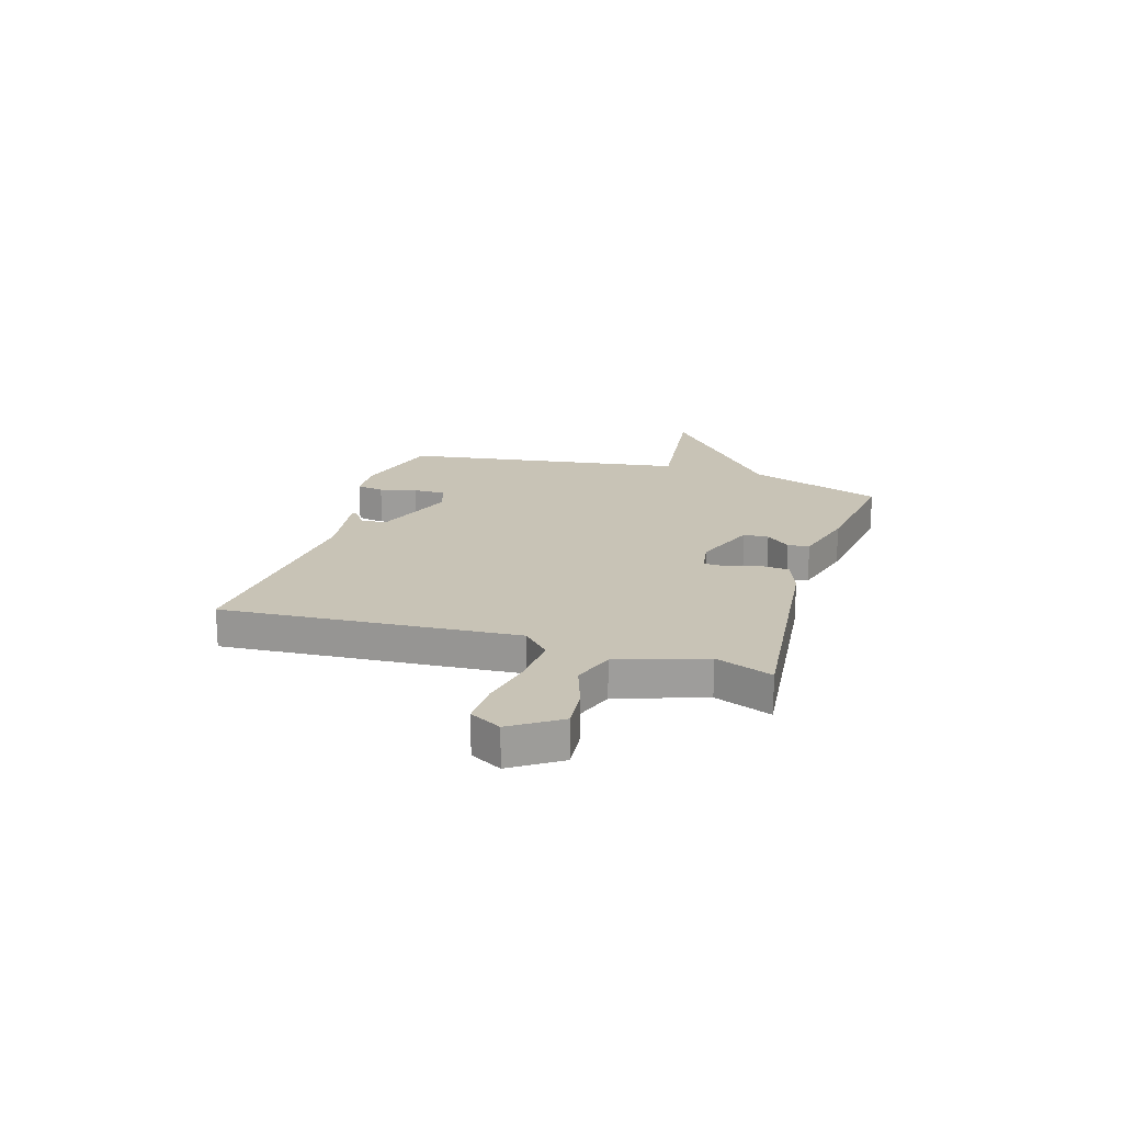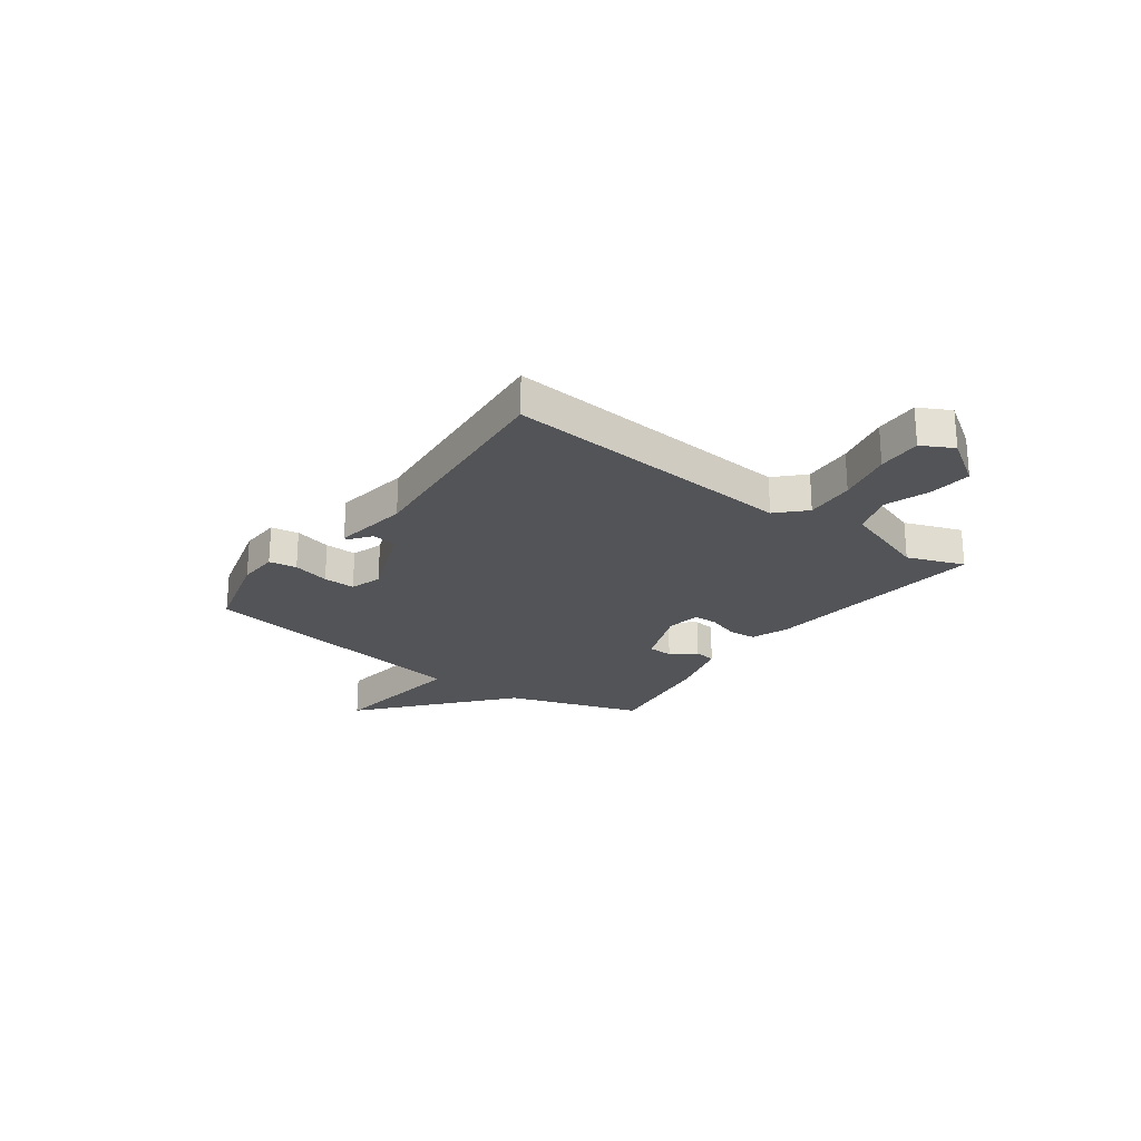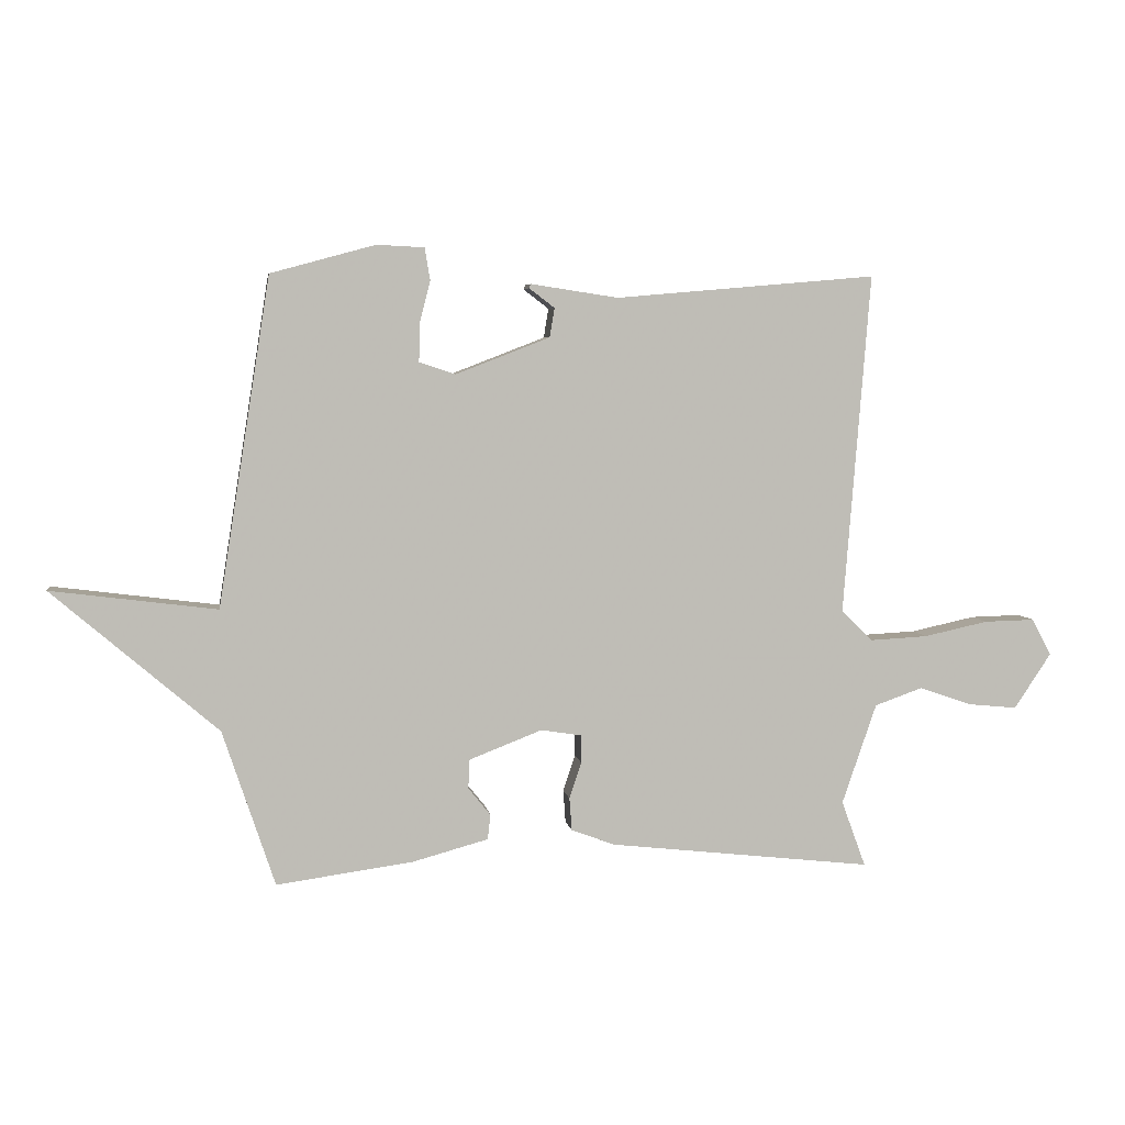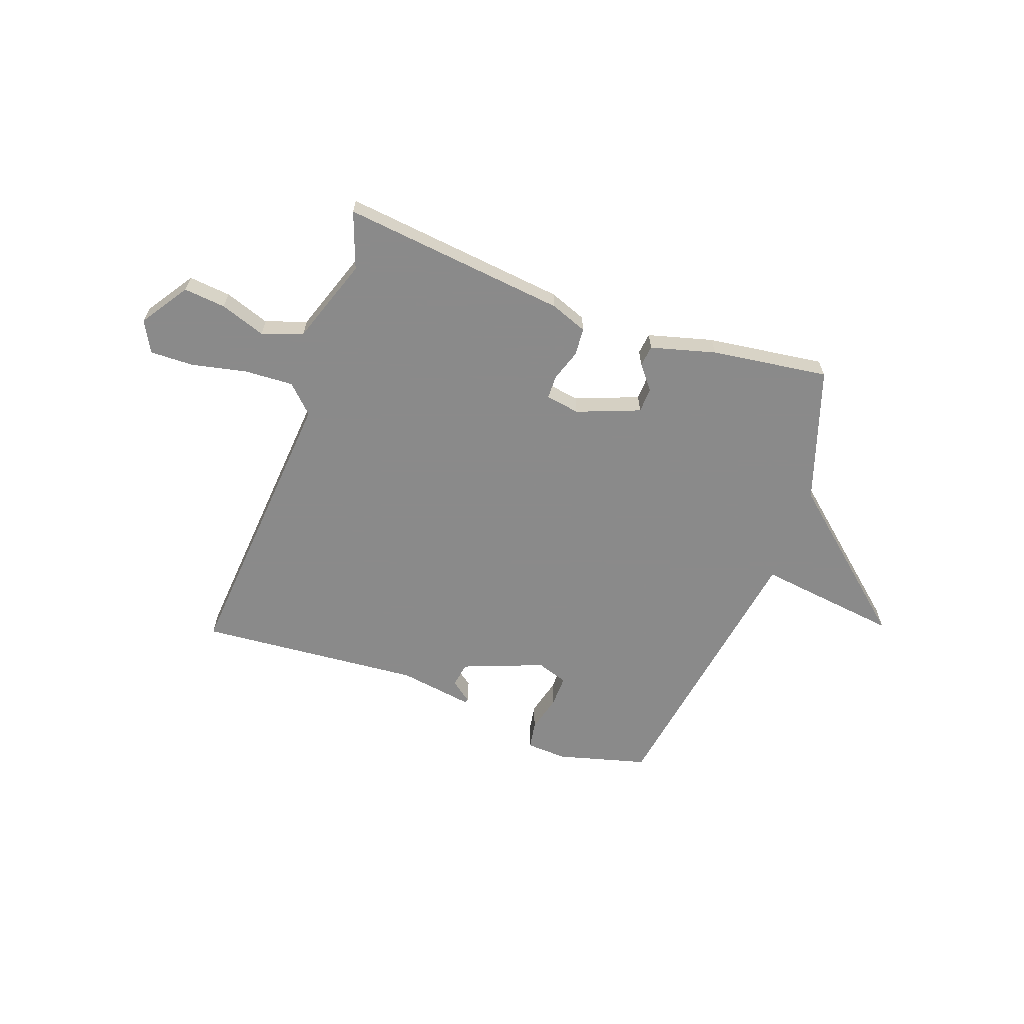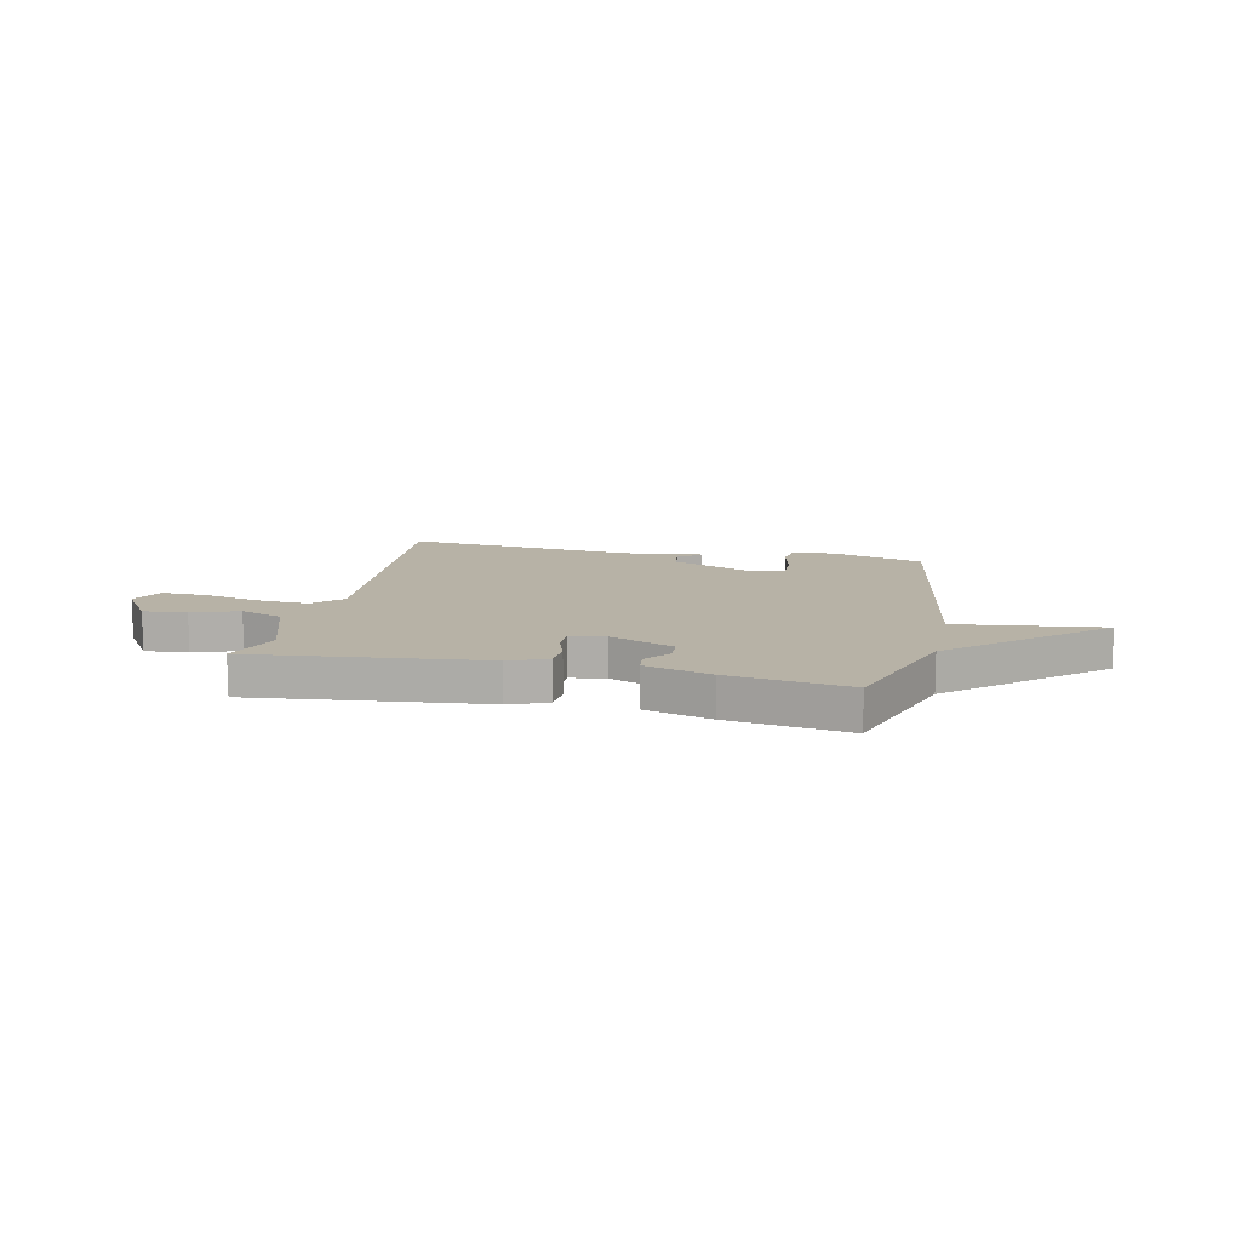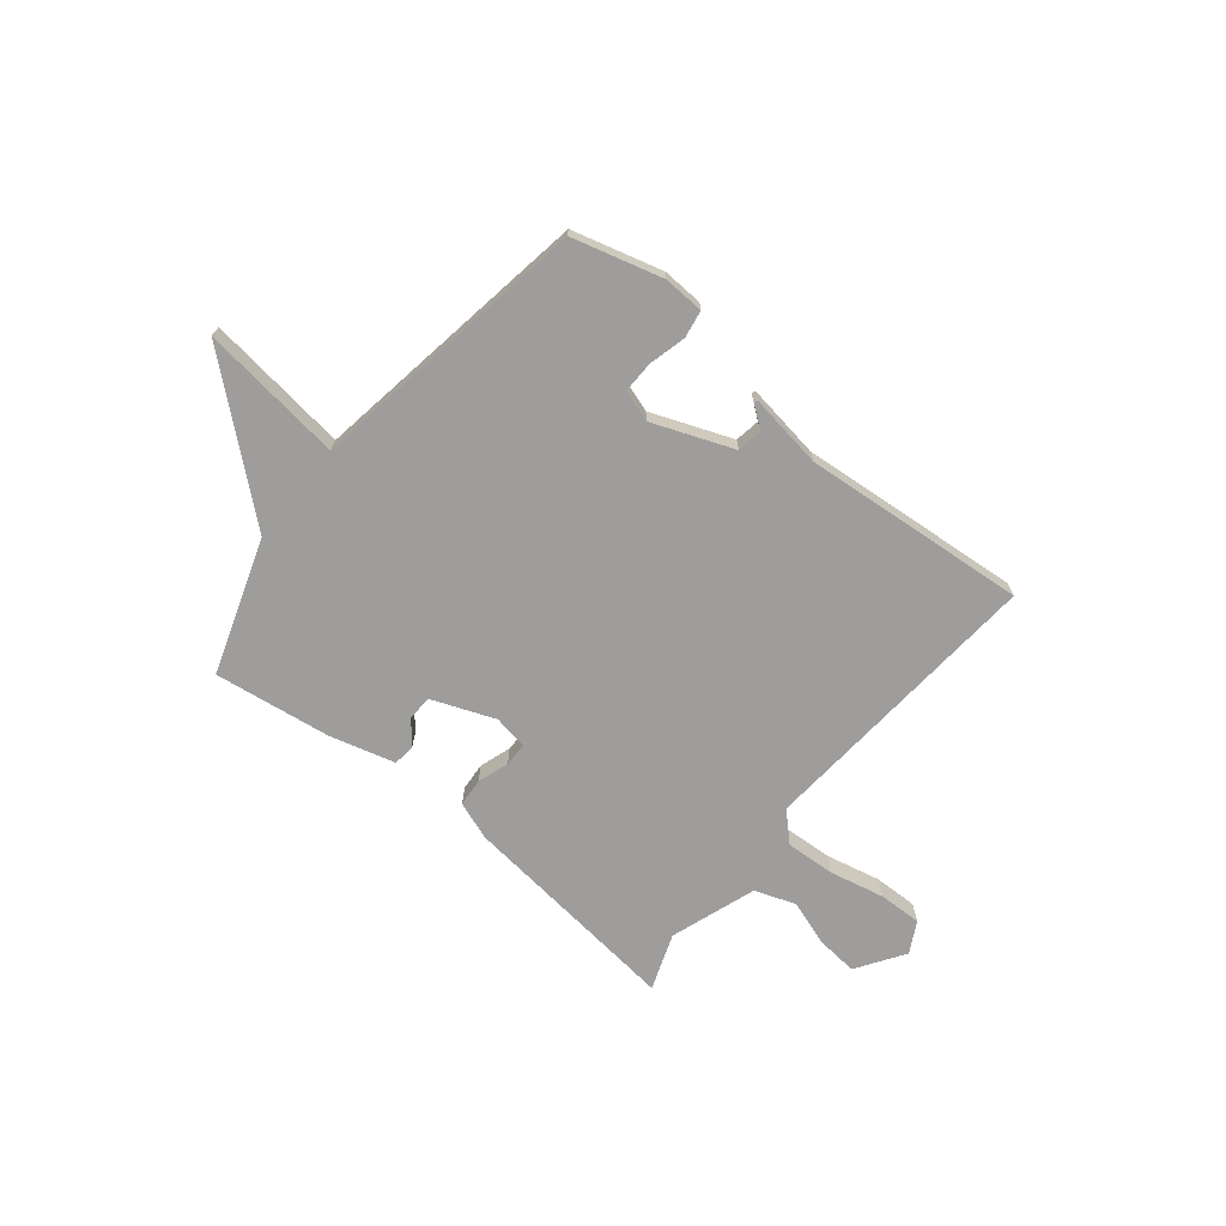
<metadata>
{"format":"obj","ext":"obj","renderer":"f3d","projection":"perspective","resolution":1024,"background":"white","views":[{"elev":19.5,"azim":107.4,"up":"+Y"},{"elev":-23.5,"azim":53.8,"up":"+Y"},{"elev":5.3,"azim":-8.6,"up":"+Z"},{"elev":-63.6,"azim":160.1,"up":"+Y"},{"elev":12.5,"azim":-167.6,"up":"+Y"},{"elev":-70.4,"azim":-39.0,"up":"+Y"}]}
</metadata>
<code>
v -0.5 0.07 -0.5
v -0.586 0.07 -0.242
v -0.86 0.07 -0.007
v -0.586 0.07 -0.042
v -0.5 0.07 0.5
v -0.327 0.07 0.547
v -0.249 0.07 0.543
v -0.24 0.07 0.49
v -0.258 0.07 0.419
v -0.259 0.07 0.358
v -0.199 0.07 0.338
v -0.044 0.07 0.398
v -0.036 0.07 0.446
v -0.078 0.07 0.478
v -0.075 0.07 0.485
v 0.069 0.07 0.463
v 0.5 0.07 0.5
v 0.456 0.07 -0.062
v 0.508 0.07 -0.113
v 0.603 0.07 -0.108
v 0.709 0.07 -0.085
v 0.793 0.07 -0.083
v 0.825 0.07 -0.143
v 0.764 0.07 -0.235
v 0.683 0.07 -0.227
v 0.596 0.07 -0.197
v 0.517 0.07 -0.225
v 0.46 0.07 -0.391
v 0.5 0.07 -0.5
v 0.065 0.07 -0.451
v -0.007 0.07 -0.424
v -0.011 0.07 -0.37
v 0.009 0.07 -0.31
v 0.008 0.07 -0.264
v -0.058 0.07 -0.253
v -0.179 0.07 -0.3
v -0.181 0.07 -0.348
v -0.144 0.07 -0.394
v -0.149 0.07 -0.435
v -0.274 0.07 -0.469
v -0.5 0 -0.5
v -0.586 0 -0.242
v -0.86 0 -0.007
v -0.586 0 -0.042
v -0.5 0 0.5
v -0.327 0 0.547
v -0.249 0 0.543
v -0.24 0 0.49
v -0.258 0 0.419
v -0.259 0 0.358
v -0.199 0 0.338
v -0.044 0 0.398
v -0.036 0 0.446
v -0.078 0 0.478
v -0.075 0 0.485
v 0.069 0 0.463
v 0.5 0 0.5
v 0.456 0 -0.062
v 0.508 0 -0.113
v 0.603 0 -0.108
v 0.709 0 -0.085
v 0.793 0 -0.083
v 0.825 0 -0.143
v 0.764 0 -0.235
v 0.683 0 -0.227
v 0.596 0 -0.197
v 0.517 0 -0.225
v 0.46 0 -0.391
v 0.5 0 -0.5
v 0.065 0 -0.451
v -0.007 0 -0.424
v -0.011 0 -0.37
v 0.009 0 -0.31
v 0.008 0 -0.264
v -0.058 0 -0.253
v -0.179 0 -0.3
v -0.181 0 -0.348
v -0.144 0 -0.394
v -0.149 0 -0.435
v -0.274 0 -0.469
f 40 1 2
f 39 40 2
f 38 39 2
f 37 38 2
f 2 3 4
f 37 2 4
f 36 37 4
f 4 5 6
f 36 4 6
f 35 36 6
f 31 32 33
f 30 31 33
f 29 30 33
f 28 29 33
f 27 28 33 34
f 26 27 34 35
f 24 25 26
f 23 24 26
f 22 23 26
f 21 22 26
f 20 21 26
f 19 20 26 35
f 16 17 18
f 13 14 15 16
f 12 13 16 18
f 18 19 35
f 12 18 35
f 11 12 35
f 6 7 8 9
f 6 9 10
f 35 6 10
f 10 11 35
f 42 41 80
f 42 80 79
f 42 79 78
f 42 78 77
f 44 43 42
f 44 42 77
f 44 77 76
f 46 45 44
f 46 44 76
f 46 76 75
f 73 72 71
f 73 71 70
f 73 70 69
f 73 69 68
f 74 73 68 67
f 75 74 67 66
f 66 65 64
f 66 64 63
f 66 63 62
f 66 62 61
f 66 61 60
f 75 66 60 59
f 58 57 56
f 56 55 54 53
f 58 56 53 52
f 75 59 58
f 75 58 52
f 75 52 51
f 49 48 47 46
f 50 49 46
f 50 46 75
f 75 51 50
f 1 41 42 2
f 2 42 43 3
f 3 43 44 4
f 4 44 45 5
f 5 45 46 6
f 6 46 47 7
f 7 47 48 8
f 8 48 49 9
f 9 49 50 10
f 10 50 51 11
f 11 51 52 12
f 12 52 53 13
f 13 53 54 14
f 14 54 55 15
f 15 55 56 16
f 16 56 57 17
f 17 57 58 18
f 18 58 59 19
f 19 59 60 20
f 20 60 61 21
f 21 61 62 22
f 22 62 63 23
f 23 63 64 24
f 24 64 65 25
f 25 65 66 26
f 26 66 67 27
f 27 67 68 28
f 28 68 69 29
f 29 69 70 30
f 30 70 71 31
f 31 71 72 32
f 32 72 73 33
f 33 73 74 34
f 34 74 75 35
f 35 75 76 36
f 36 76 77 37
f 37 77 78 38
f 38 78 79 39
f 39 79 80 40
f 40 80 41 1

</code>
